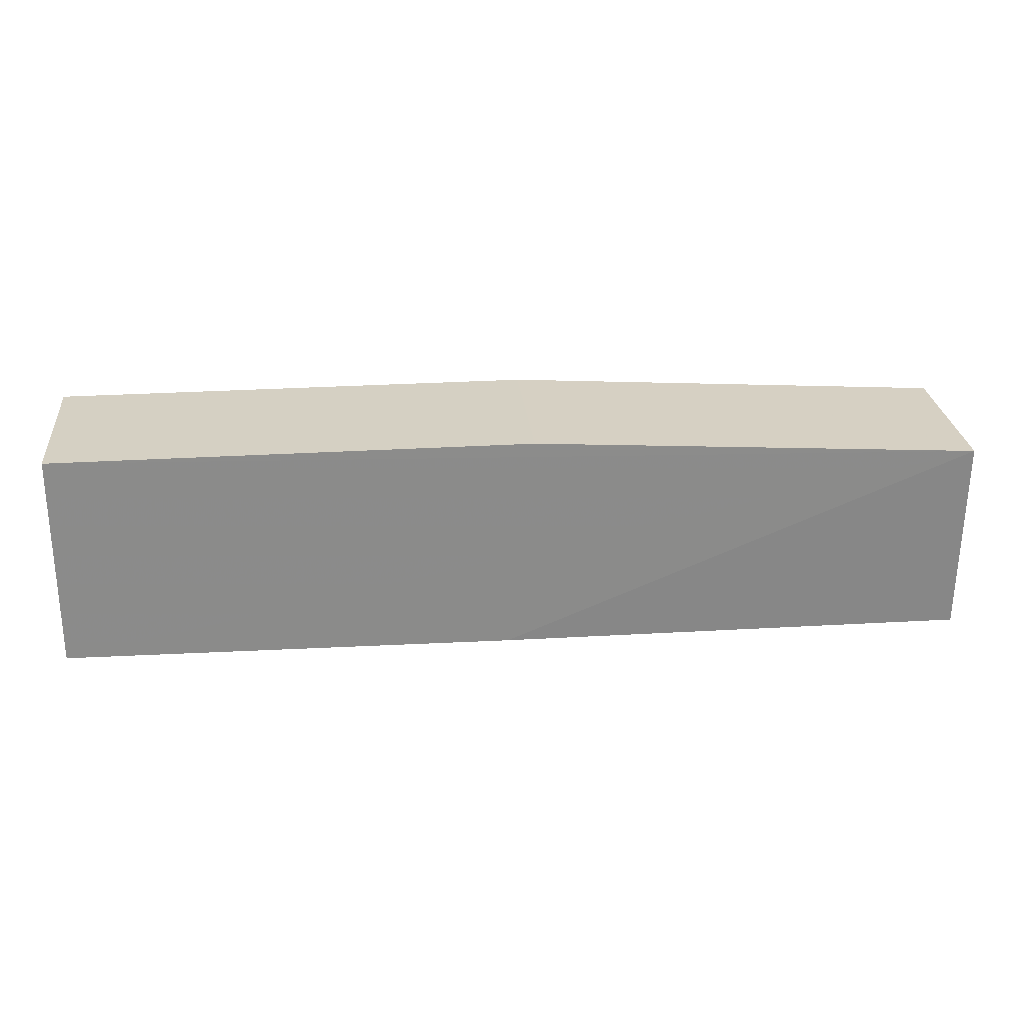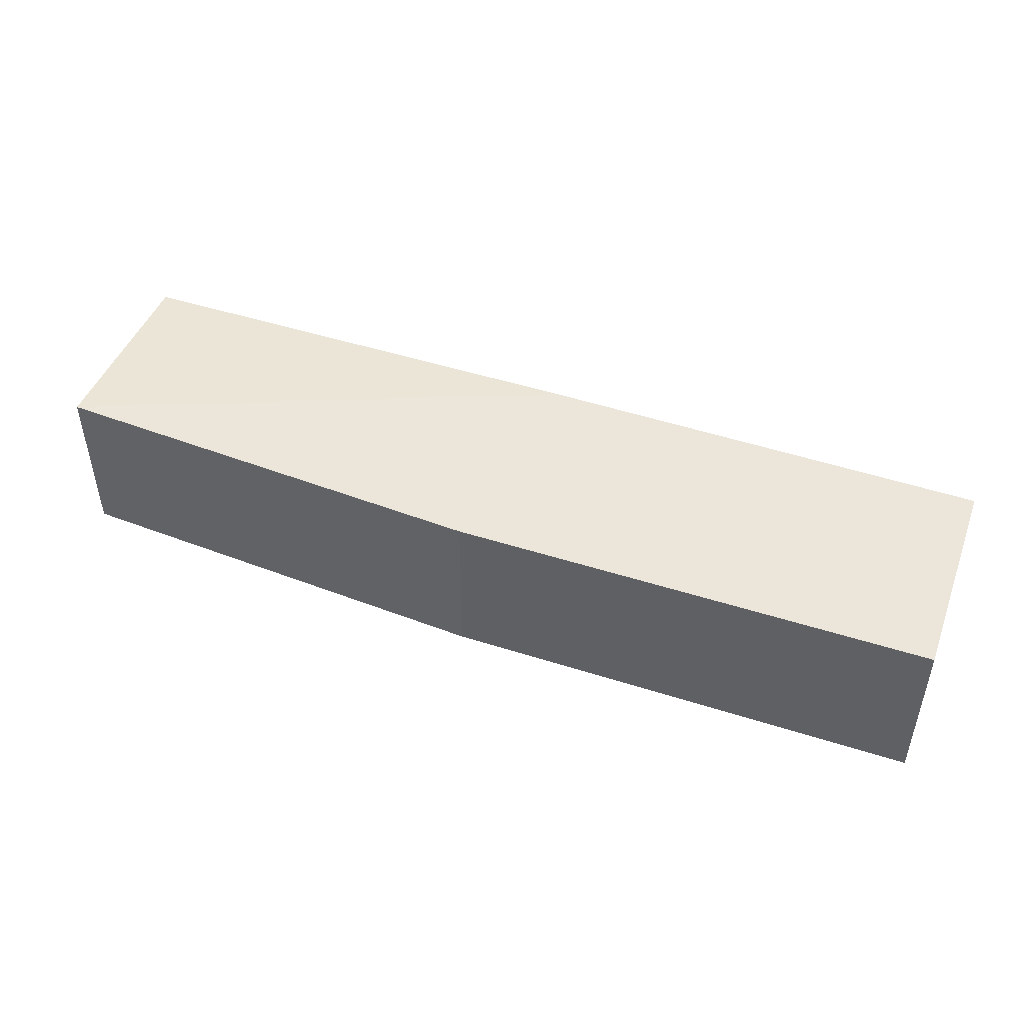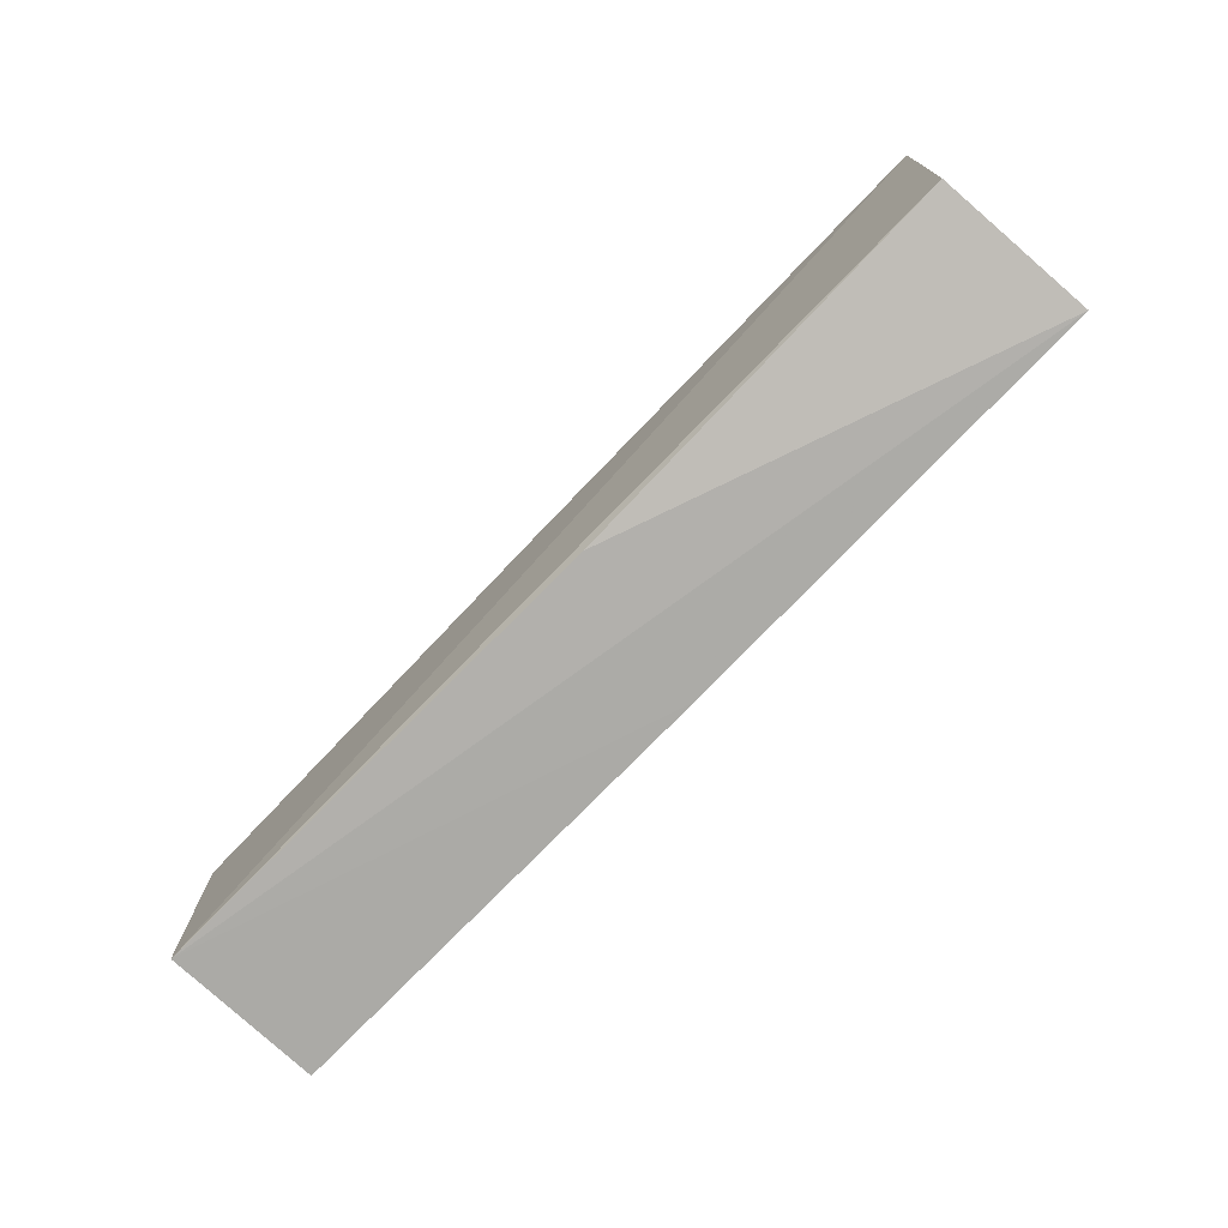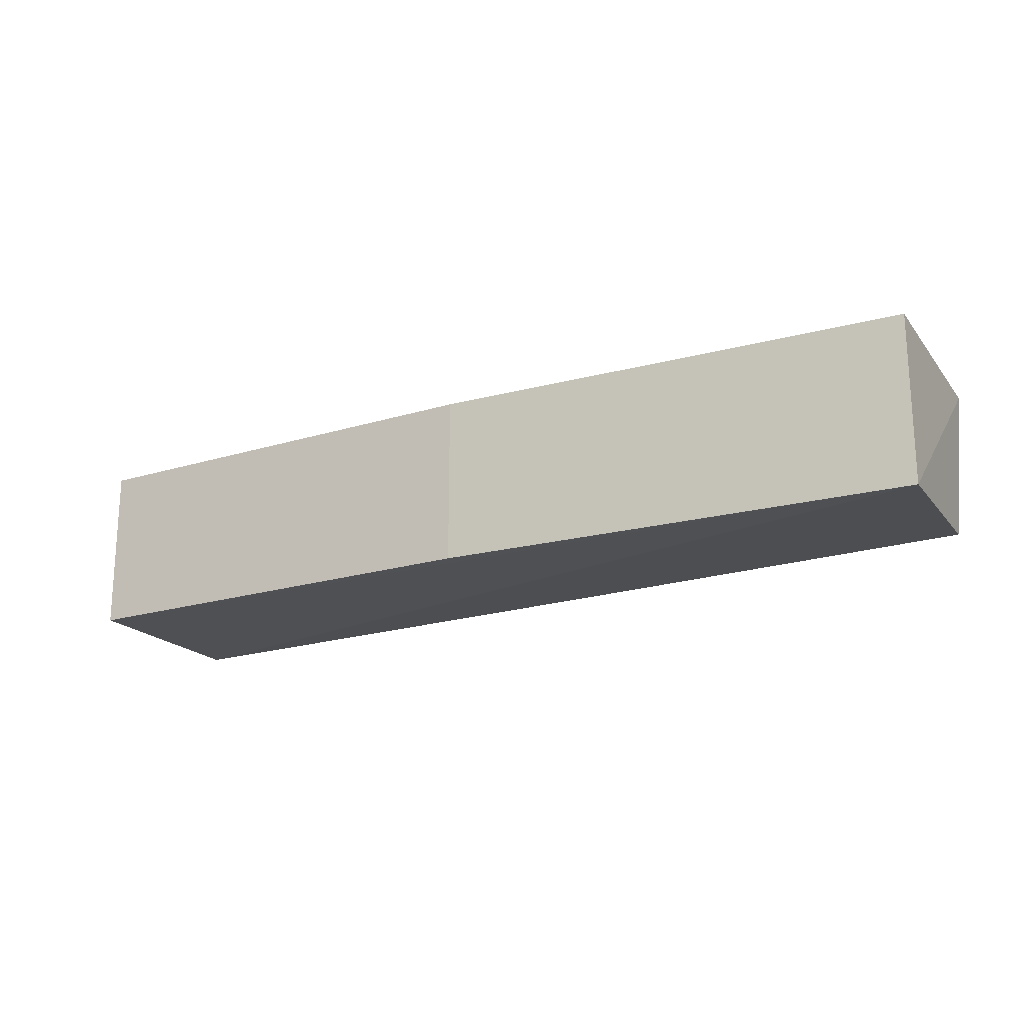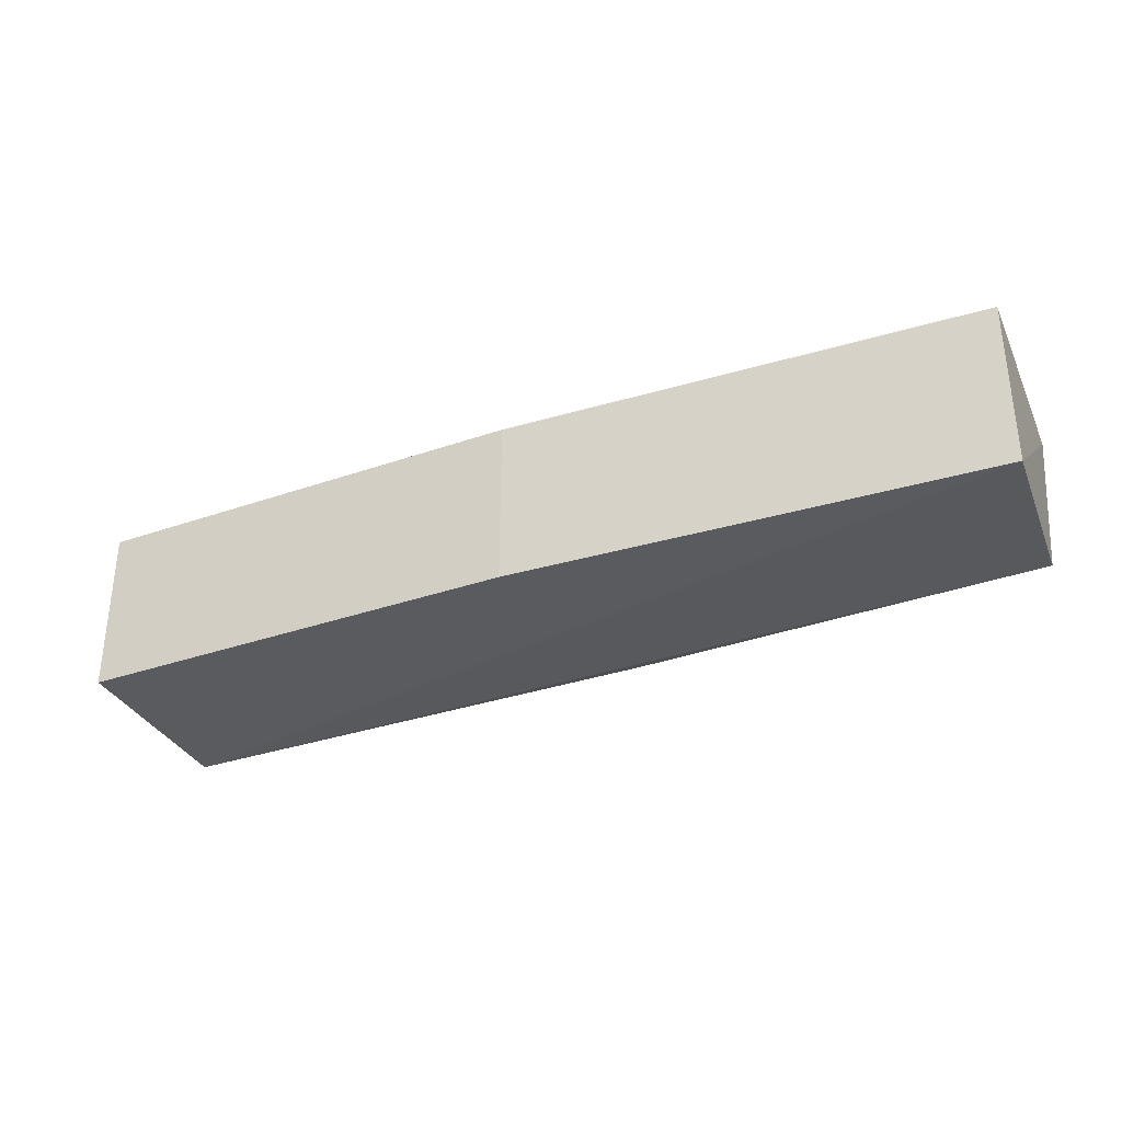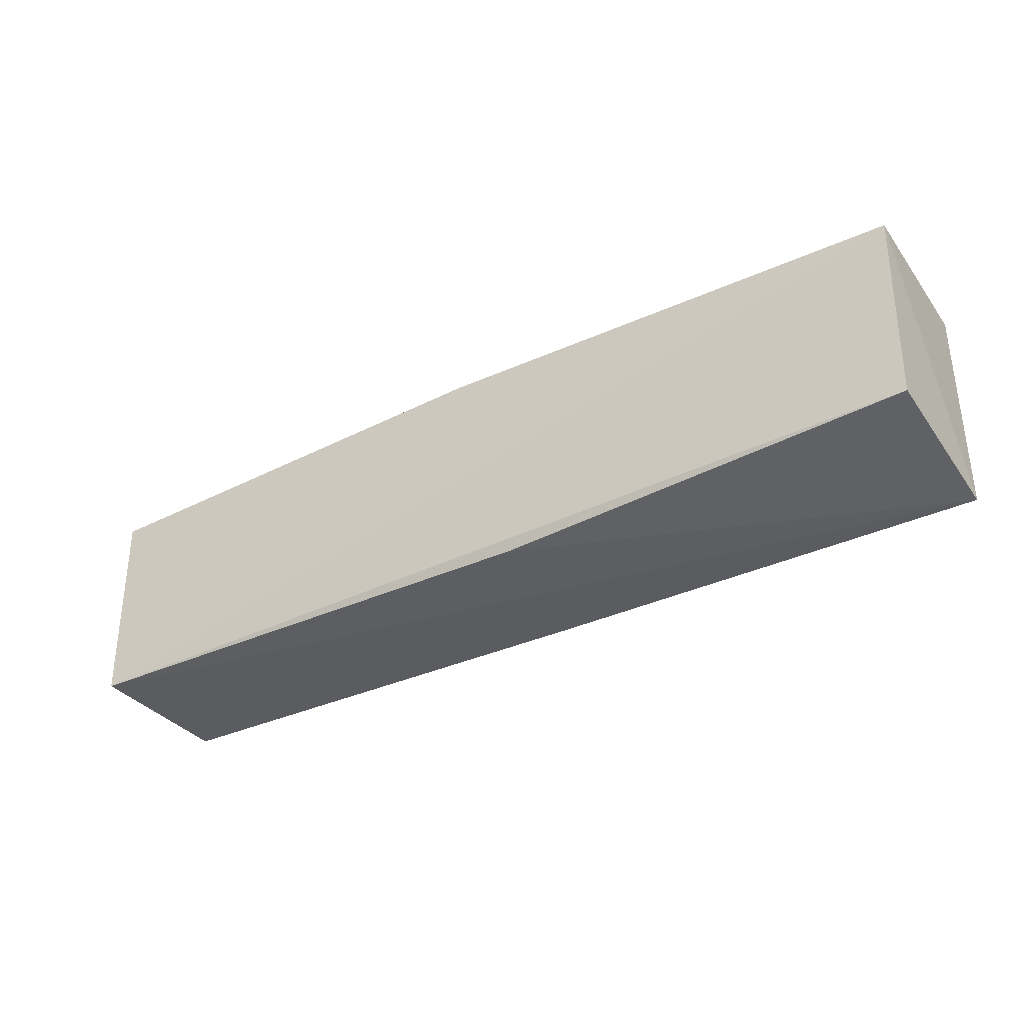
<metadata>
{"format":"obj","ext":"obj","renderer":"f3d","projection":"perspective","resolution":1024,"background":"white","views":[{"elev":26.3,"azim":174.3,"up":"+Z"},{"elev":47.3,"azim":19.9,"up":"+Y"},{"elev":-76.2,"azim":46.1,"up":"+Z"},{"elev":-19.6,"azim":26.5,"up":"+Y"},{"elev":-33.2,"azim":22.1,"up":"+Y"},{"elev":-34.8,"azim":31.0,"up":"+Z"}]}
</metadata>
<code>
v 0.05478 0.003076 0.02695
v 0.05478 -0.01594 0.02695
v 0.05482 0.002942 0.002311
v -0.04974 0.002424 0.001199
v -0.04983 -0.01594 0.02378
v -0.04983 0.003076 0.02378
v 0.0008865 -0.01594 0.02695
v -0.04982 -0.01574 0.0007847
v 0.003906 0.002928 0.001725
v 0.0008865 0.003076 0.02695
v 0.05402 -0.01463 0.005547
v 0.006988 -0.01471 0.002002
f 1 2 3
f 6 1 3
f 7 5 2
f 7 2 1
f 7 6 5
f 8 2 5
f 8 6 4
f 8 5 6
f 9 6 3
f 9 4 6
f 9 8 4
f 9 3 8
f 10 7 1
f 10 1 6
f 10 6 7
f 11 3 2
f 11 2 8
f 12 11 8
f 12 8 3
f 12 3 11

</code>
